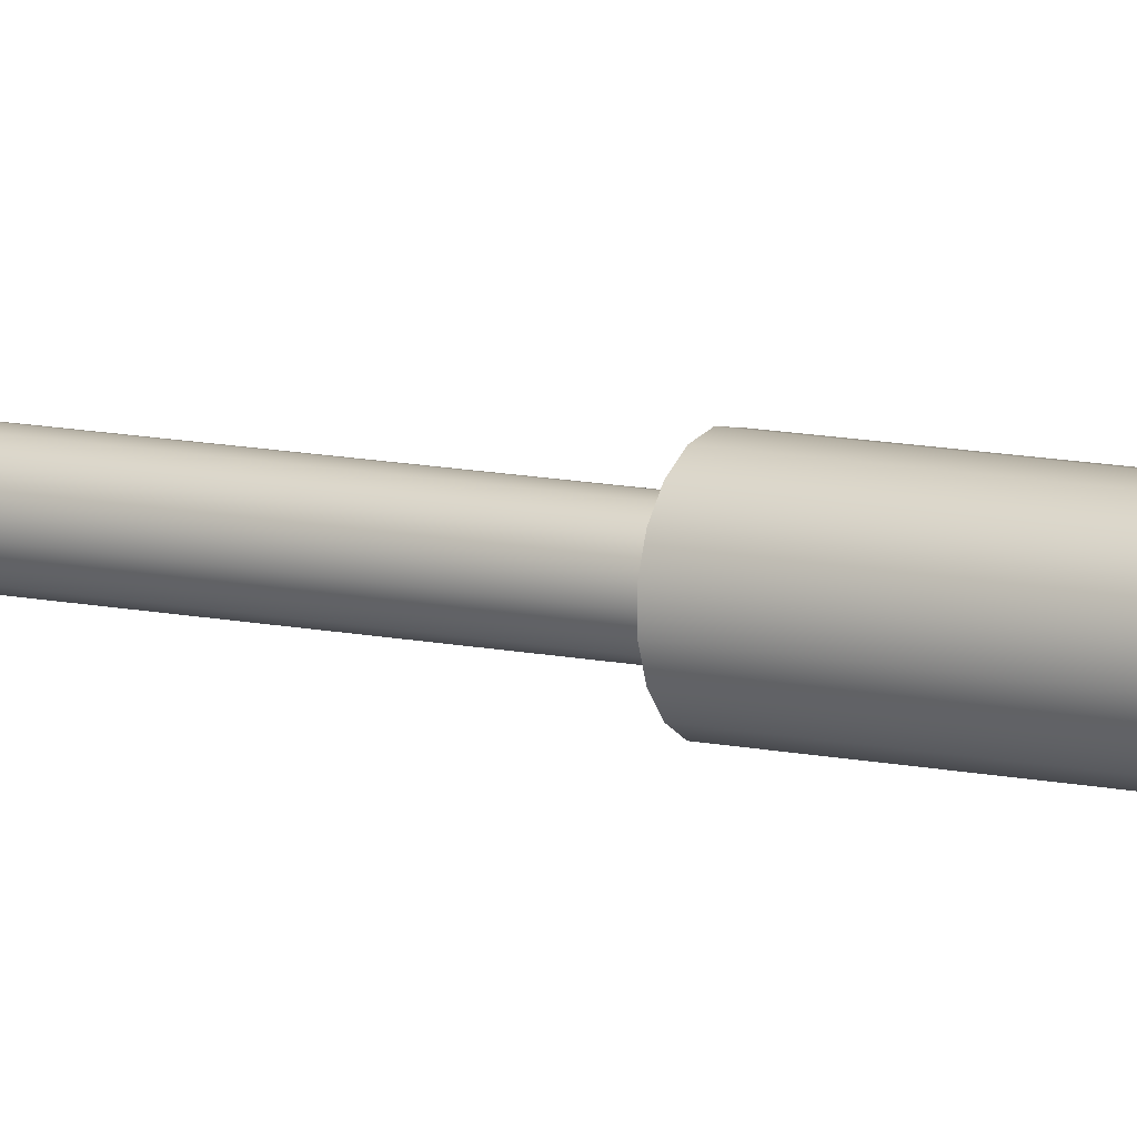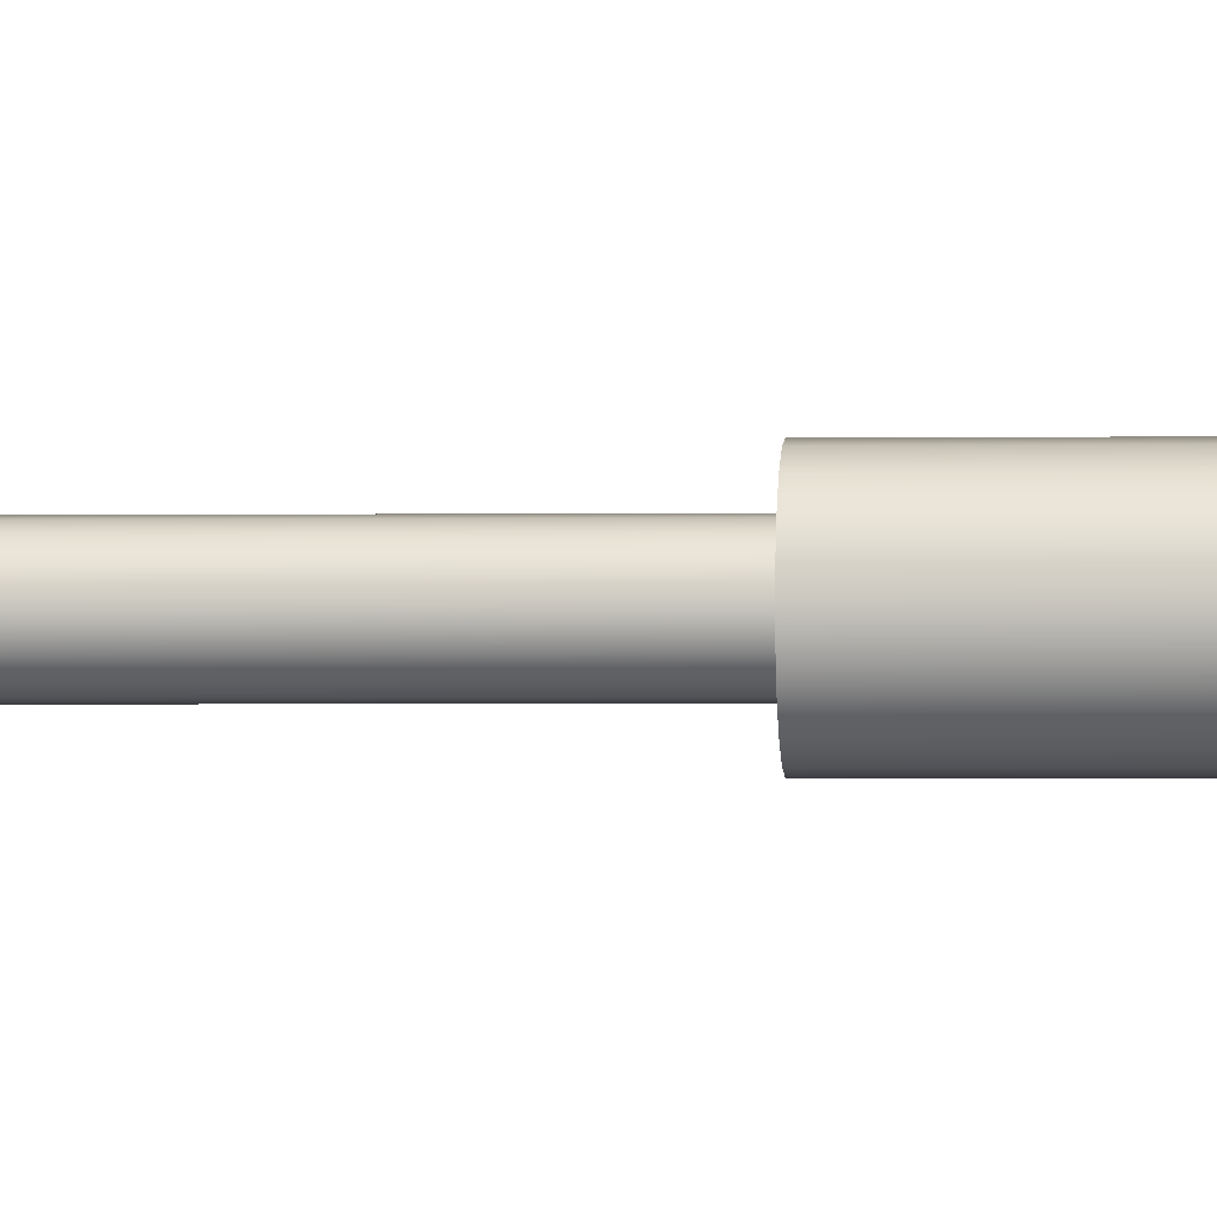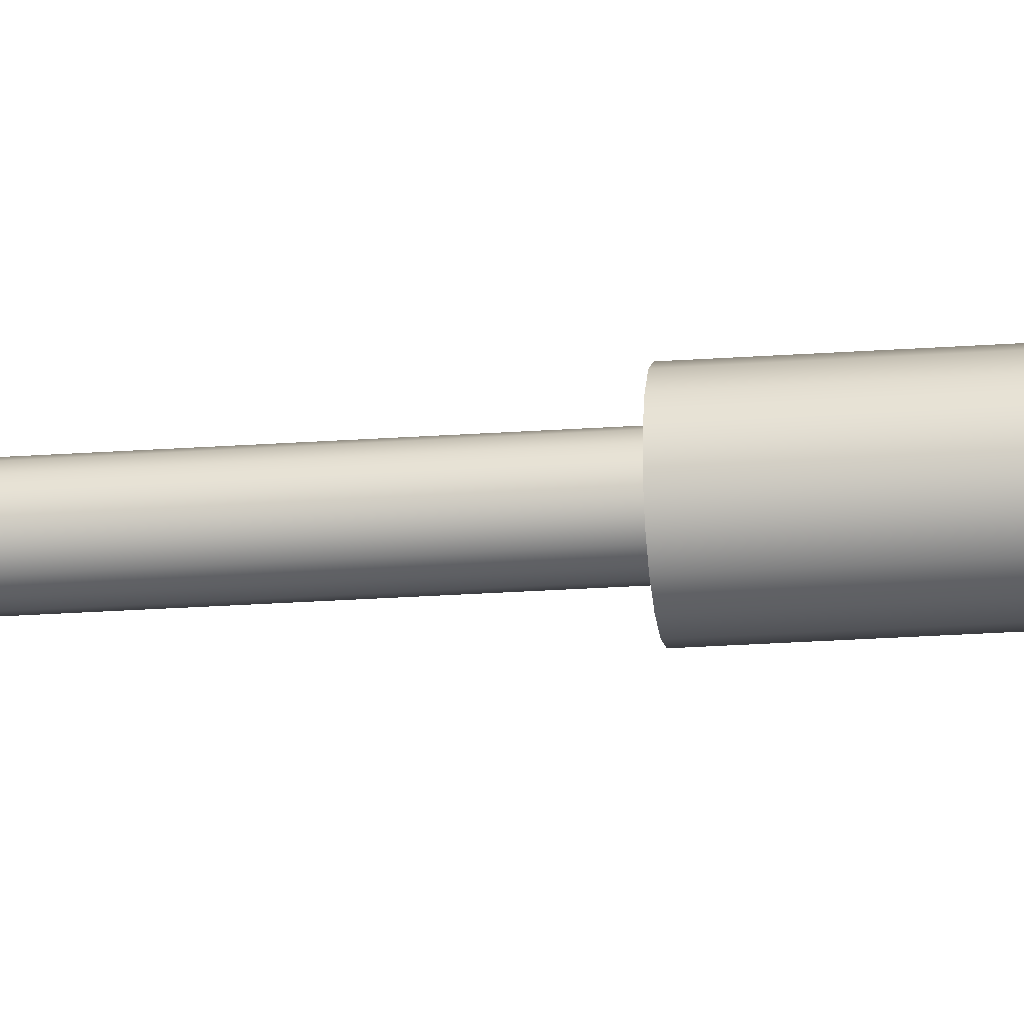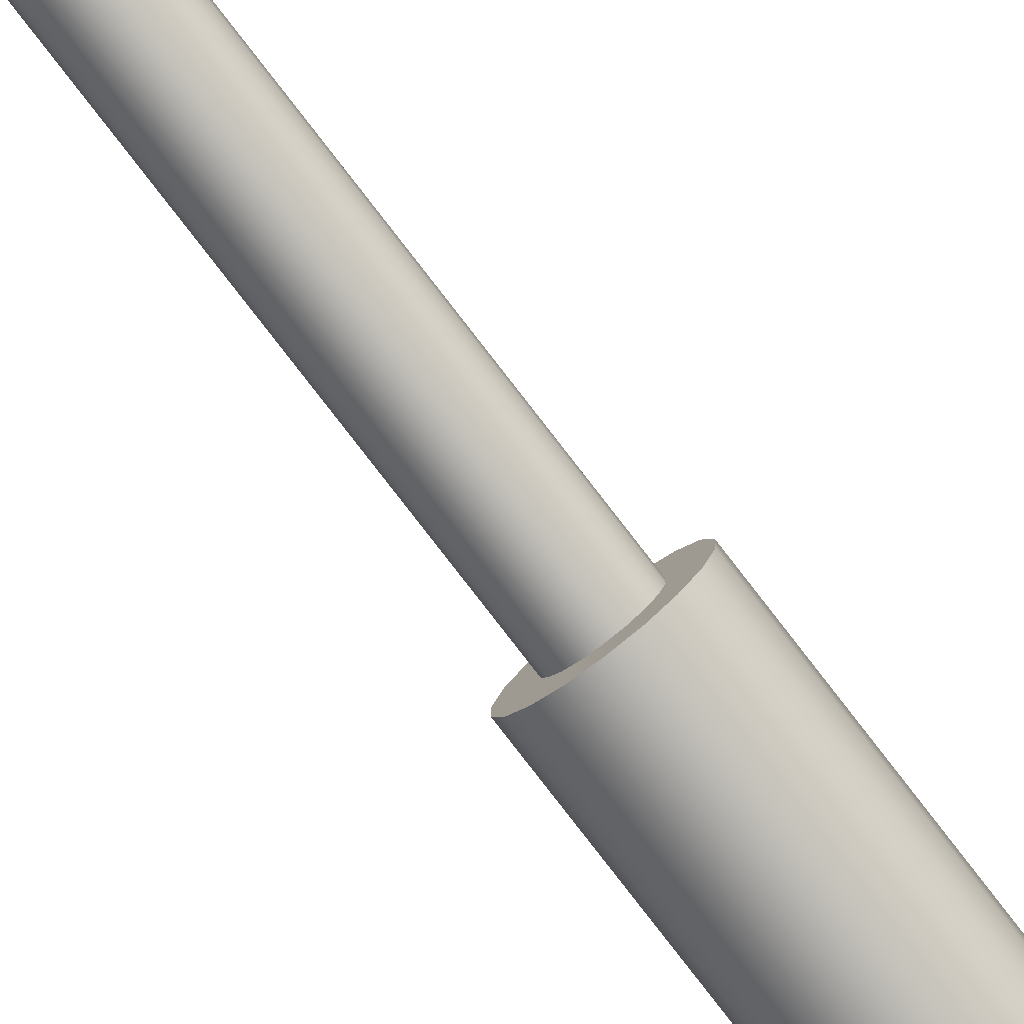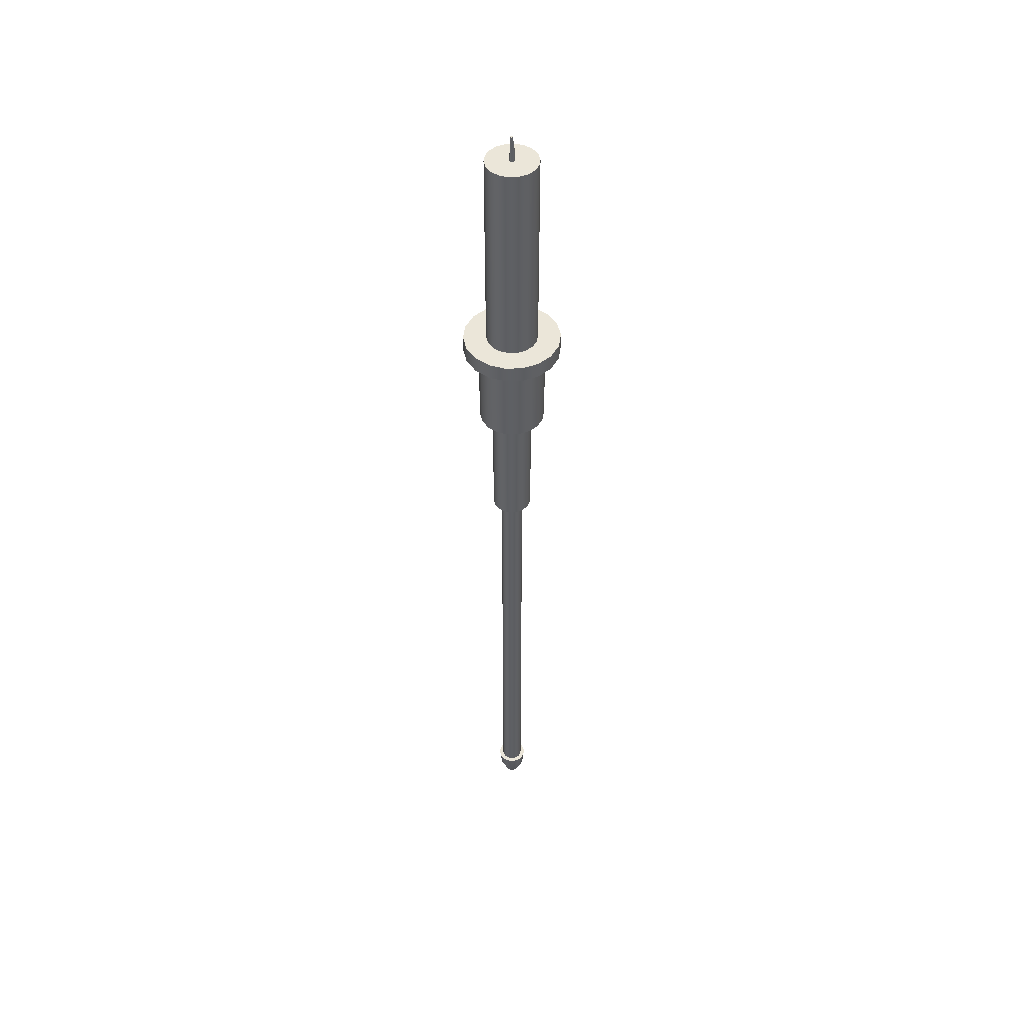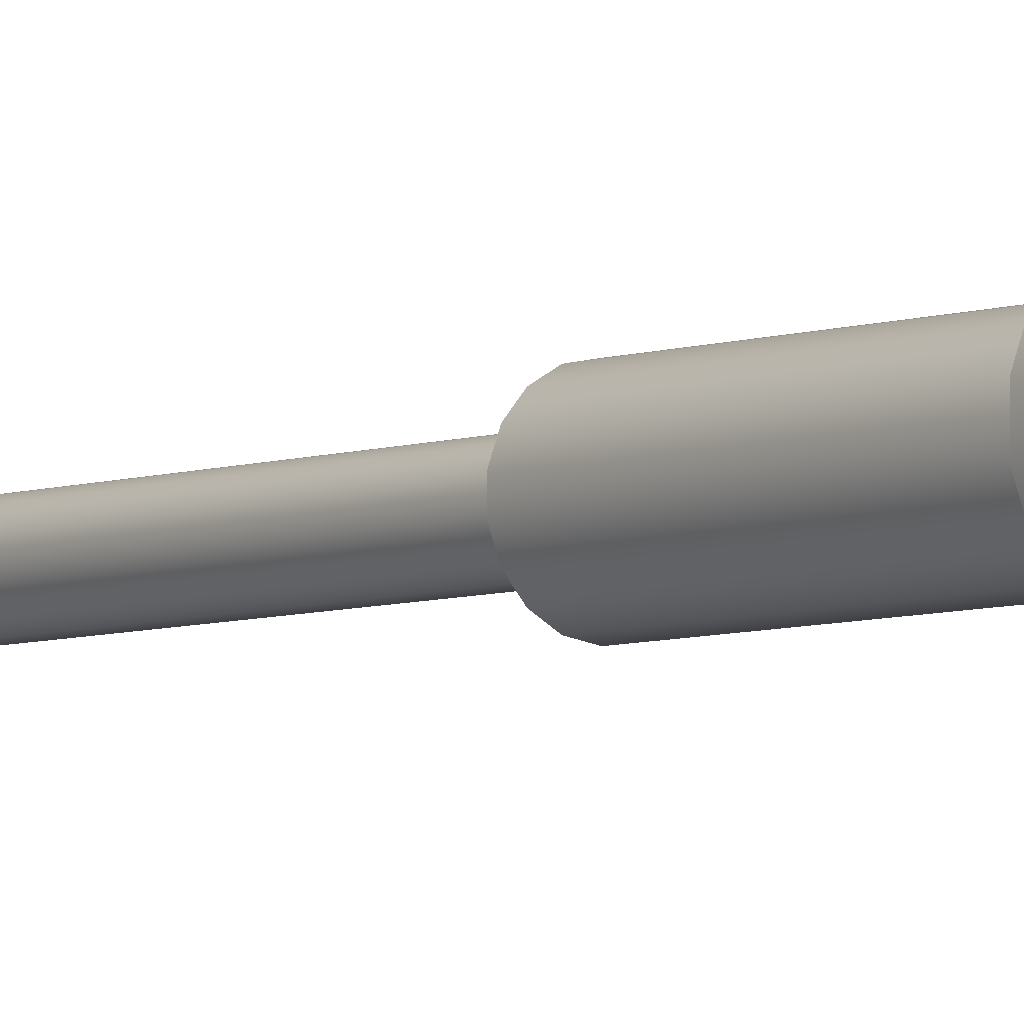
<metadata>
{"format":"obj","ext":"obj","renderer":"f3d","projection":"perspective","resolution":1024,"background":"white","views":[{"elev":10.9,"azim":119.3,"up":"+Z"},{"elev":-1.5,"azim":94.2,"up":"+Z"},{"elev":-21.2,"azim":97.6,"up":"+Z"},{"elev":-78.8,"azim":37.6,"up":"+Z"},{"elev":46.9,"azim":-72.4,"up":"+Y"},{"elev":-4.8,"azim":143.4,"up":"+Z"}]}
</metadata>
<code>
v  0.2704 43.64 24.72
v  5.242 43.64 25.59
v  4.183 26.57 27.33
v  0.2704 26.57 26.56
v  9.613 43.64 28.12
v  7.623 26.57 29.53
v  12.86 43.64 31.99
v  10.18 26.57 32.91
v  14.58 43.64 36.73
v  11.54 26.57 37.05
v  14.58 43.64 41.78
v  11.54 26.57 41.46
v  12.86 43.64 46.52
v  10.18 26.57 45.6
v  9.613 43.64 50.39
v  7.623 26.57 48.98
v  5.242 43.64 52.91
v  4.183 26.57 51.18
v  0.2704 43.64 53.79
v  0.2704 26.57 51.95
v  -4.701 43.64 52.91
v  -3.642 26.57 51.18
v  -9.072 43.64 50.39
v  -7.082 26.57 48.98
v  -12.32 43.64 46.52
v  -9.636 26.57 45.6
v  -14.04 43.64 41.78
v  -10.99 26.57 41.46
v  -14.04 43.64 36.73
v  -10.99 26.57 37.05
v  -12.32 43.64 31.99
v  -9.636 26.57 32.91
v  -9.072 43.64 28.12
v  -7.082 26.57 29.53
v  -4.701 43.64 25.59
v  -3.642 26.57 27.33
v  2.37 12.42 33.49
v  0.2704 12.42 33.11
v  4.216 12.42 34.55
v  5.586 12.42 36.18
v  6.315 12.42 38.19
v  6.315 12.42 40.32
v  5.586 12.42 42.32
v  4.216 12.42 43.95
v  2.37 12.42 45.02
v  0.2704 12.42 45.39
v  -1.829 12.42 45.02
v  -3.675 12.42 43.95
v  -5.045 12.42 42.32
v  -5.774 12.42 40.32
v  -5.774 12.42 38.19
v  -5.045 12.42 36.18
v  -3.675 12.42 34.55
v  -1.829 12.42 33.49
v  -0.5869 4.854 38.23
v  -0.1858 4.854 38
v  0.2704 4.854 37.92
v  0.7266 4.854 38
v  1.128 4.854 38.23
v  1.425 4.854 38.59
v  1.584 4.854 39.02
v  1.584 4.854 39.48
v  1.425 4.854 39.92
v  1.128 4.854 40.27
v  0.7266 4.854 40.51
v  0.2704 4.854 40.59
v  -0.1858 4.854 40.51
v  -0.5869 4.854 40.27
v  -0.8847 4.854 39.92
v  -1.043 4.854 39.48
v  -1.043 4.854 39.02
v  -0.8847 4.854 38.59
v  0.2703 39.94 28.8
v  0.2703 490.3 28.8
v  3.847 490.3 29.43
v  3.847 39.94 29.43
v  6.992 490.3 31.24
v  6.992 39.94 31.24
v  9.327 490.3 34.02
v  9.327 39.94 34.02
v  10.57 490.3 37.44
v  10.57 39.94 37.44
v  10.57 490.3 41.07
v  10.57 39.94 41.07
v  9.327 490.3 44.48
v  9.327 39.94 44.48
v  6.992 490.3 47.26
v  6.992 39.94 47.26
v  3.847 490.3 49.08
v  3.847 39.94 49.08
v  0.2703 490.3 49.71
v  0.2703 39.94 49.71
v  -3.306 490.3 49.08
v  -3.306 39.94 49.08
v  -6.452 490.3 47.26
v  -6.452 39.94 47.26
v  -8.786 490.3 44.48
v  -8.786 39.94 44.48
v  -10.03 490.3 41.07
v  -10.03 39.94 41.07
v  -10.03 490.3 37.44
v  -10.03 39.94 37.44
v  -8.786 490.3 34.02
v  -8.786 39.94 34.02
v  -6.452 490.3 31.24
v  -6.452 39.94 31.24
v  -3.306 490.3 29.43
v  -3.306 39.94 29.43
v  6.684 488.8 21.63
v  0.2703 488.8 20.5
v  0.2703 613.9 20.5
v  6.684 613.9 21.63
v  12.32 488.8 24.89
v  12.32 613.9 24.89
v  16.51 488.8 29.88
v  16.51 613.9 29.88
v  18.74 488.8 36
v  18.74 613.9 36
v  18.74 488.8 42.51
v  18.74 613.9 42.51
v  16.51 488.8 48.63
v  16.51 613.9 48.63
v  12.32 488.8 53.62
v  12.32 613.9 53.62
v  6.684 488.8 56.88
v  6.684 613.9 56.88
v  0.2703 488.8 58.01
v  0.2703 613.9 58.01
v  -6.144 488.8 56.88
v  -6.144 613.9 56.88
v  -11.78 488.8 53.62
v  -11.78 613.9 53.62
v  -15.97 488.8 48.63
v  -15.97 613.9 48.63
v  -18.2 488.8 42.51
v  -18.2 613.9 42.51
v  -18.2 488.8 36
v  -18.2 613.9 36
v  -15.97 488.8 29.88
v  -15.97 613.9 29.88
v  -11.78 488.8 24.89
v  -11.78 613.9 24.89
v  -6.144 488.8 21.63
v  -6.144 613.9 21.63
v  11.02 612.1 9.731
v  0.2703 612.1 7.836
v  0.2703 695.8 7.836
v  11.02 695.8 9.731
v  20.46 612.1 15.19
v  20.46 695.8 15.19
v  27.48 612.1 23.54
v  27.48 695.8 23.54
v  31.21 612.1 33.8
v  31.21 695.8 33.8
v  31.21 612.1 44.71
v  31.21 695.8 44.71
v  27.48 612.1 54.96
v  27.48 695.8 54.96
v  20.46 612.1 63.32
v  20.46 695.8 63.32
v  11.02 612.1 68.77
v  11.02 695.8 68.77
v  0.2703 612.1 70.67
v  0.2703 695.8 70.67
v  -10.47 612.1 68.77
v  -10.47 695.8 68.77
v  -19.92 612.1 63.32
v  -19.92 695.8 63.32
v  -26.94 612.1 54.96
v  -26.94 695.8 54.96
v  -30.67 612.1 44.71
v  -30.67 695.8 44.71
v  -30.67 612.1 33.8
v  -30.67 695.8 33.8
v  -26.94 612.1 23.54
v  -26.94 695.8 23.54
v  -19.92 612.1 15.19
v  -19.92 695.8 15.19
v  -10.47 612.1 9.731
v  -10.47 695.8 9.731
v  16.01 695.1 -3.979
v  0.2703 695.1 -6.754
v  0.2703 710.8 -6.754
v  16.01 710.8 -3.979
v  29.84 695.1 4.01
v  29.84 710.8 4.01
v  40.11 695.1 16.25
v  40.11 710.8 16.25
v  45.58 695.1 31.26
v  45.58 710.8 31.26
v  45.58 695.1 47.24
v  45.58 710.8 47.24
v  40.11 695.1 62.26
v  40.11 710.8 62.26
v  29.84 695.1 74.5
v  29.84 710.8 74.5
v  16.01 695.1 82.48
v  16.01 710.8 82.48
v  0.2703 695.1 85.26
v  0.2703 710.8 85.26
v  -15.46 695.1 82.48
v  -15.46 710.8 82.48
v  -29.3 695.1 74.5
v  -29.3 710.8 74.5
v  -39.57 695.1 62.26
v  -39.57 710.8 62.26
v  -45.04 695.1 47.24
v  -45.04 710.8 47.24
v  -45.04 695.1 31.26
v  -45.04 710.8 31.26
v  -39.57 695.1 16.25
v  -39.57 710.8 16.25
v  -29.3 695.1 4.01
v  -29.3 710.8 4.01
v  -15.46 695.1 -3.979
v  -15.46 710.8 -3.979
v  8.693 658.2 16.33
v  0.3479 658.2 14.85
v  0.3478 909 14.85
v  8.693 909 16.33
v  16.03 658.2 20.56
v  16.03 909 20.56
v  21.48 658.2 27.05
v  21.48 909 27.05
v  24.38 658.2 35.02
v  24.38 909 35.02
v  24.38 658.2 43.49
v  24.38 909 43.49
v  21.48 658.2 51.45
v  21.48 909 51.45
v  16.03 658.2 57.94
v  16.03 909 57.94
v  8.693 658.2 62.18
v  8.693 909 62.18
v  0.3479 658.2 63.65
v  0.3478 909 63.65
v  -7.997 658.2 62.18
v  -7.997 909 62.18
v  -15.34 658.2 57.94
v  -15.34 909 57.94
v  -20.78 658.2 51.45
v  -20.78 909 51.45
v  -23.68 658.2 43.49
v  -23.68 909 43.49
v  -23.68 658.2 35.02
v  -23.68 909 35.02
v  -20.78 658.2 27.05
v  -20.78 909 27.05
v  -15.34 658.2 20.56
v  -15.34 909 20.56
v  -7.997 658.2 16.33
v  -7.997 909 16.33
v  0.4232 921 37.05
v  -0.8677 933.7 38.06
v  -0.1661 933.7 38.29
v  1.716 921 37.47
v  0.2676 933.7 38.88
v  2.515 921 38.57
v  0.2676 933.7 39.62
v  2.515 921 39.93
v  -0.1661 933.7 40.22
v  1.716 921 41.03
v  -0.8677 933.7 40.45
v  0.4232 921 41.45
v  -1.569 933.7 40.22
v  -0.8696 921 41.03
v  -2.003 933.7 39.62
v  -1.669 921 39.93
v  -2.003 933.7 38.88
v  -1.669 921 38.57
v  -1.569 933.7 38.29
v  -0.8696 921 37.47
v  1.841 908.4 37.3
v  0.4232 908.4 36.84
v  2.717 908.4 38.51
v  2.717 908.4 40
v  1.841 908.4 41.2
v  0.4232 908.4 41.67
v  -0.9947 908.4 41.2
v  -1.871 908.4 40
v  -1.871 908.4 38.51
v  -0.9947 908.4 37.3
g 11_low
f 1 2 3 4
f 2 5 6 3
f 5 7 8 6
f 7 9 10 8
f 9 11 12 10
f 11 13 14 12
f 13 15 16 14
f 15 17 18 16
f 17 19 20 18
f 19 21 22 20
f 21 23 24 22
f 23 25 26 24
f 25 27 28 26
f 27 29 30 28
f 29 31 32 30
f 31 33 34 32
f 33 35 36 34
f 1 4 36 35
f 4 3 37 38
f 3 6 39 37
f 6 8 40 39
f 8 10 41 40
f 10 12 42 41
f 12 14 43 42
f 14 16 44 43
f 16 18 45 44
f 18 20 46 45
f 20 22 47 46
f 22 24 48 47
f 24 26 49 48
f 26 28 50 49
f 28 30 51 50
f 30 32 52 51
f 32 34 53 52
f 34 36 54 53
f 36 4 38 54
f 55 56 57 58 59 60 61 62 63 64 65 66 67 68 69 70 71 72
f 58 57 38 37
f 59 58 37 39
f 60 59 39 40
f 61 60 40 41
f 62 61 41 42
f 63 62 42 43
f 64 63 43 44
f 65 64 44 45
f 66 65 45 46
f 67 66 46 47
f 68 67 47 48
f 69 68 48 49
f 70 69 49 50
f 71 70 50 51
f 72 71 51 52
f 55 72 52 53
f 56 55 53 54
f 57 56 54 38
f 7 5 2 1 35 33 31 29 27 25 23 21 19 17 15 13 11 9
f 73 74 75 76
f 76 75 77 78
f 78 77 79 80
f 80 79 81 82
f 82 81 83 84
f 84 83 85 86
f 86 85 87 88
f 88 87 89 90
f 90 89 91 92
f 92 91 93 94
f 94 93 95 96
f 96 95 97 98
f 98 97 99 100
f 100 99 101 102
f 102 101 103 104
f 104 103 105 106
f 106 105 107 108
f 108 107 74 73
f 109 110 111 112
f 113 109 112 114
f 115 113 114 116
f 117 115 116 118
f 119 117 118 120
f 121 119 120 122
f 123 121 122 124
f 125 123 124 126
f 127 125 126 128
f 129 127 128 130
f 131 129 130 132
f 133 131 132 134
f 135 133 134 136
f 137 135 136 138
f 139 137 138 140
f 141 139 140 142
f 143 141 142 144
f 110 143 144 111
f 139 141 143 110 109 113 115 117 119 121 123 125 127 129 131 133 135 137
f 145 146 147 148
f 149 145 148 150
f 151 149 150 152
f 153 151 152 154
f 155 153 154 156
f 157 155 156 158
f 159 157 158 160
f 161 159 160 162
f 163 161 162 164
f 165 163 164 166
f 167 165 166 168
f 169 167 168 170
f 171 169 170 172
f 173 171 172 174
f 175 173 174 176
f 177 175 176 178
f 179 177 178 180
f 146 179 180 147
f 175 177 179 146 145 149 151 153 155 157 159 161 163 165 167 169 171 173
f 181 182 183 184
f 185 181 184 186
f 187 185 186 188
f 189 187 188 190
f 191 189 190 192
f 193 191 192 194
f 195 193 194 196
f 197 195 196 198
f 199 197 198 200
f 201 199 200 202
f 203 201 202 204
f 205 203 204 206
f 207 205 206 208
f 209 207 208 210
f 211 209 210 212
f 213 211 212 214
f 215 213 214 216
f 182 215 216 183
f 186 184 183 216 214 212 210 208 206 204 202 200 198 196 194 192 190 188
f 211 213 215 182 181 185 187 189 191 193 195 197 199 201 203 205 207 209
f 217 218 219 220
f 221 217 220 222
f 223 221 222 224
f 225 223 224 226
f 227 225 226 228
f 229 227 228 230
f 231 229 230 232
f 233 231 232 234
f 235 233 234 236
f 237 235 236 238
f 239 237 238 240
f 241 239 240 242
f 243 241 242 244
f 245 243 244 246
f 247 245 246 248
f 249 247 248 250
f 251 249 250 252
f 218 251 252 219
f 222 220 219 252 250 248 246 244 242 240 238 236 234 232 230 228 226 224
f 247 249 251 218 217 221 223 225 227 229 231 233 235 237 239 241 243 245
f 253 254 255 256
f 256 255 257 258
f 258 257 259 260
f 260 259 261 262
f 262 261 263 264
f 264 263 265 266
f 266 265 267 268
f 268 267 269 270
f 270 269 271 272
f 272 271 254 253
f 257 255 254 271 269 267 265 263 261 259
f 253 256 273 274
f 256 258 275 273
f 258 260 276 275
f 260 262 277 276
f 262 264 278 277
f 264 266 279 278
f 266 268 280 279
f 268 270 281 280
f 270 272 282 281
f 272 253 274 282

</code>
